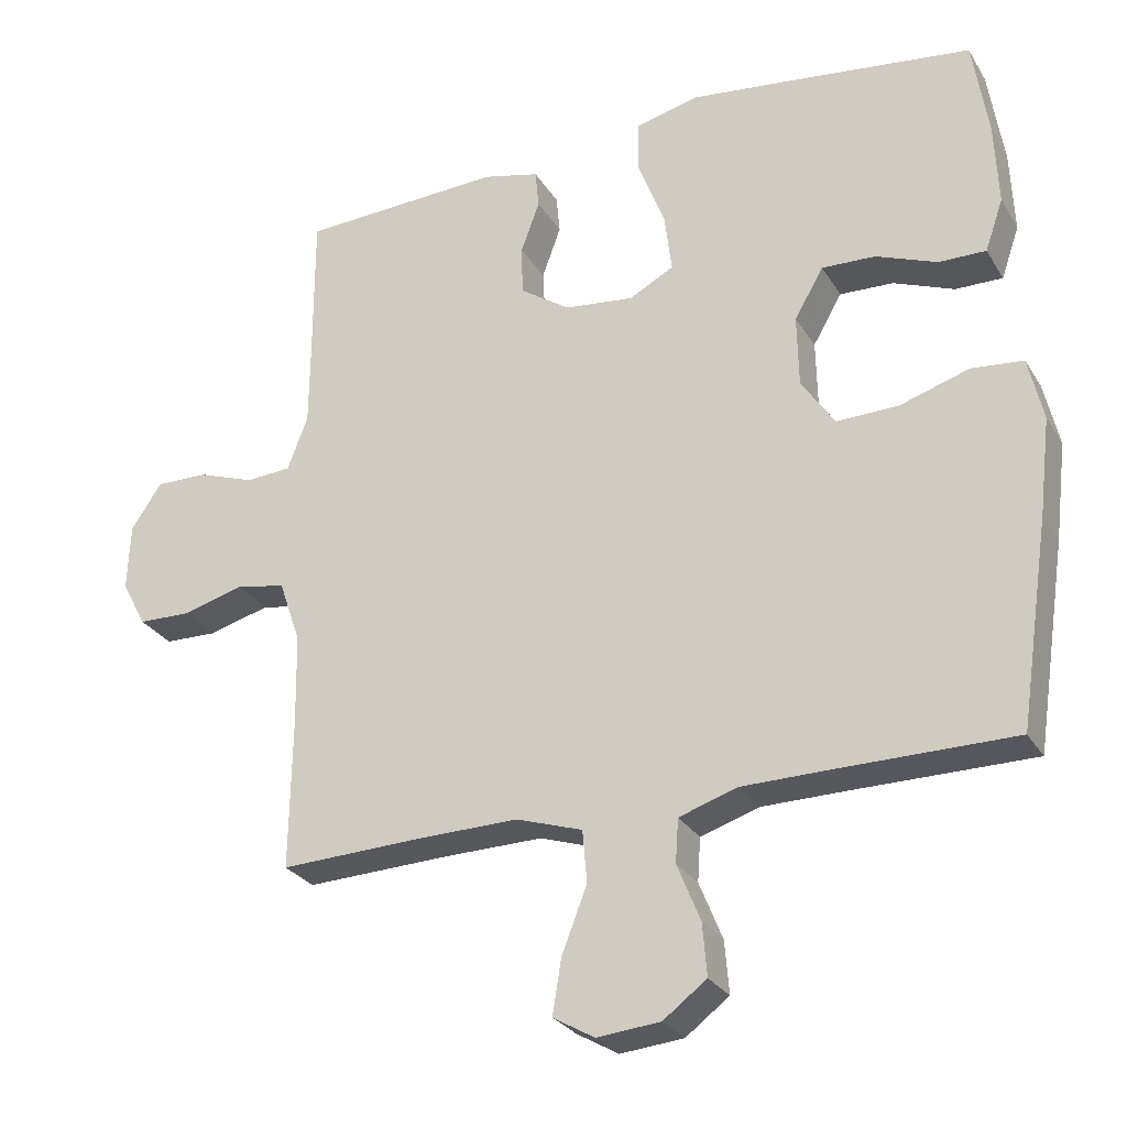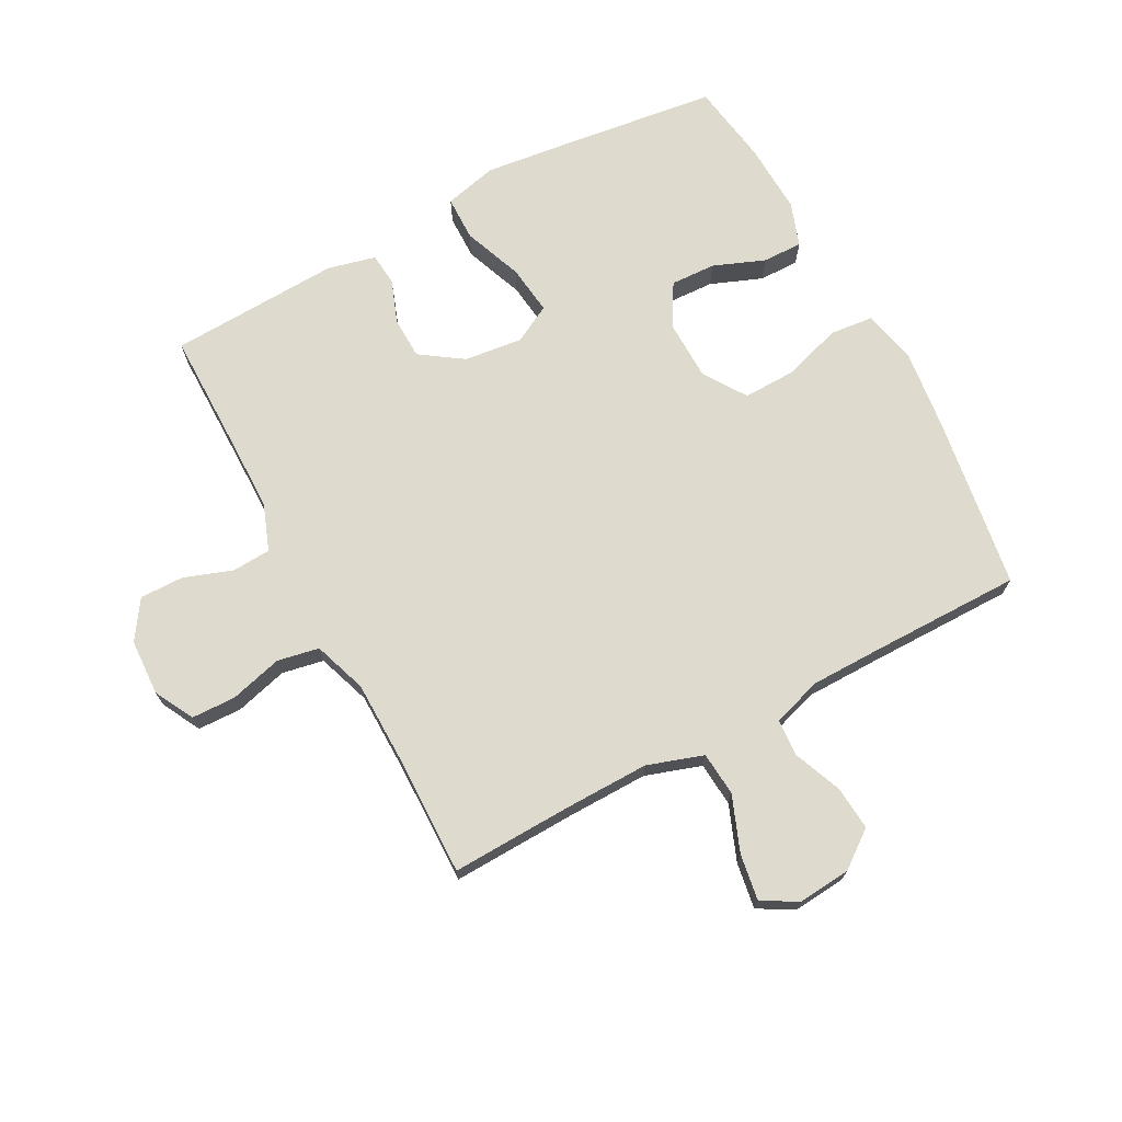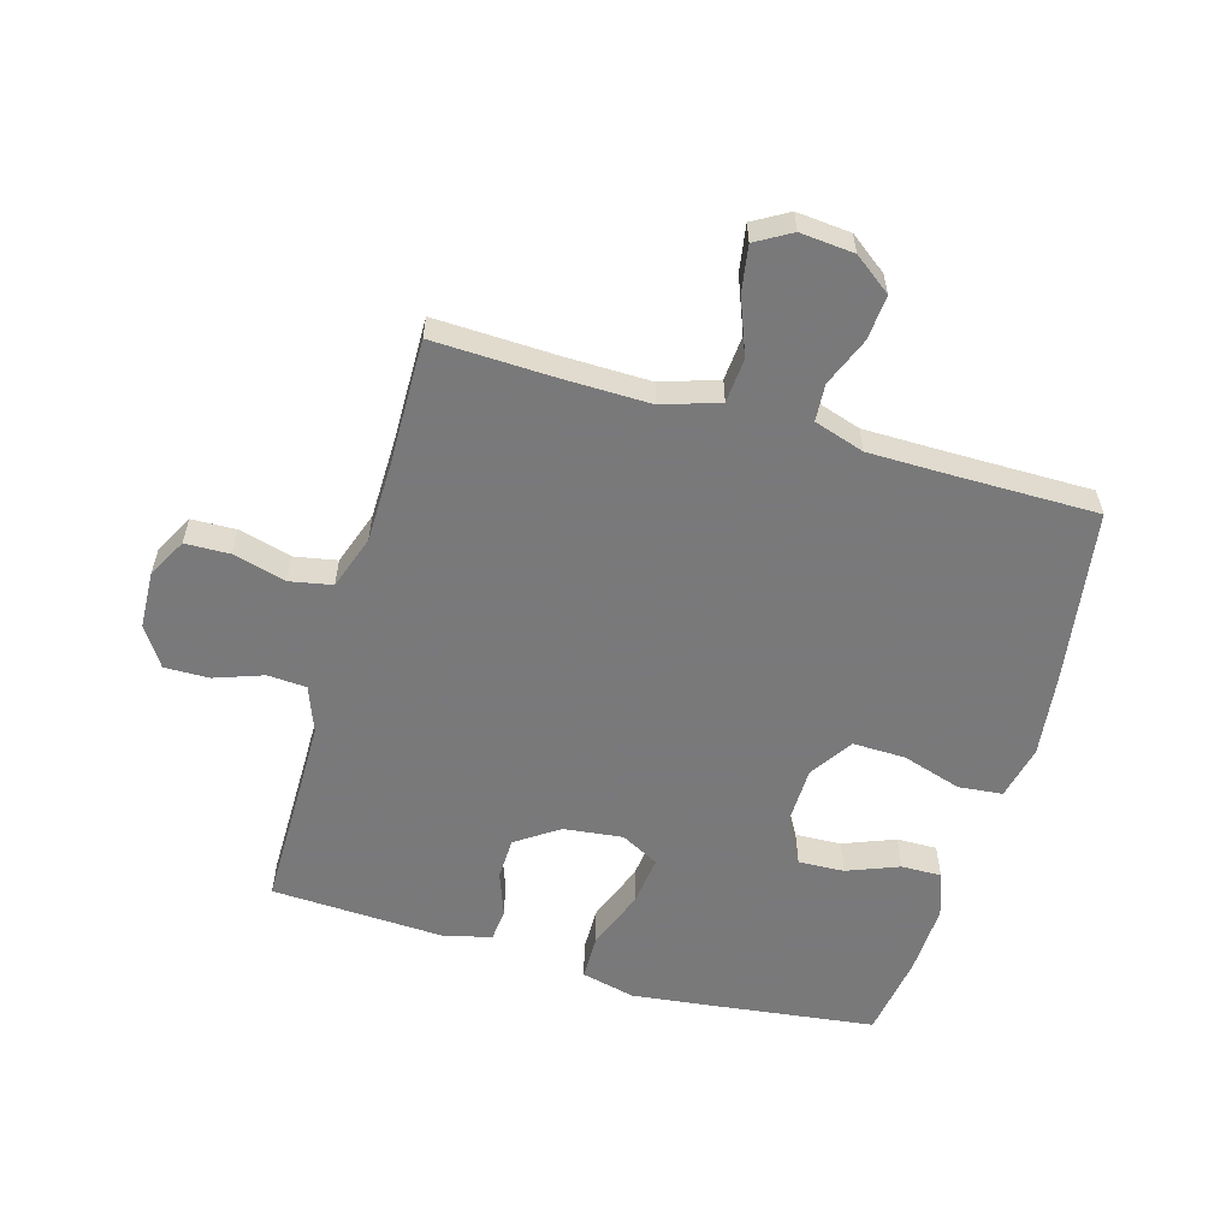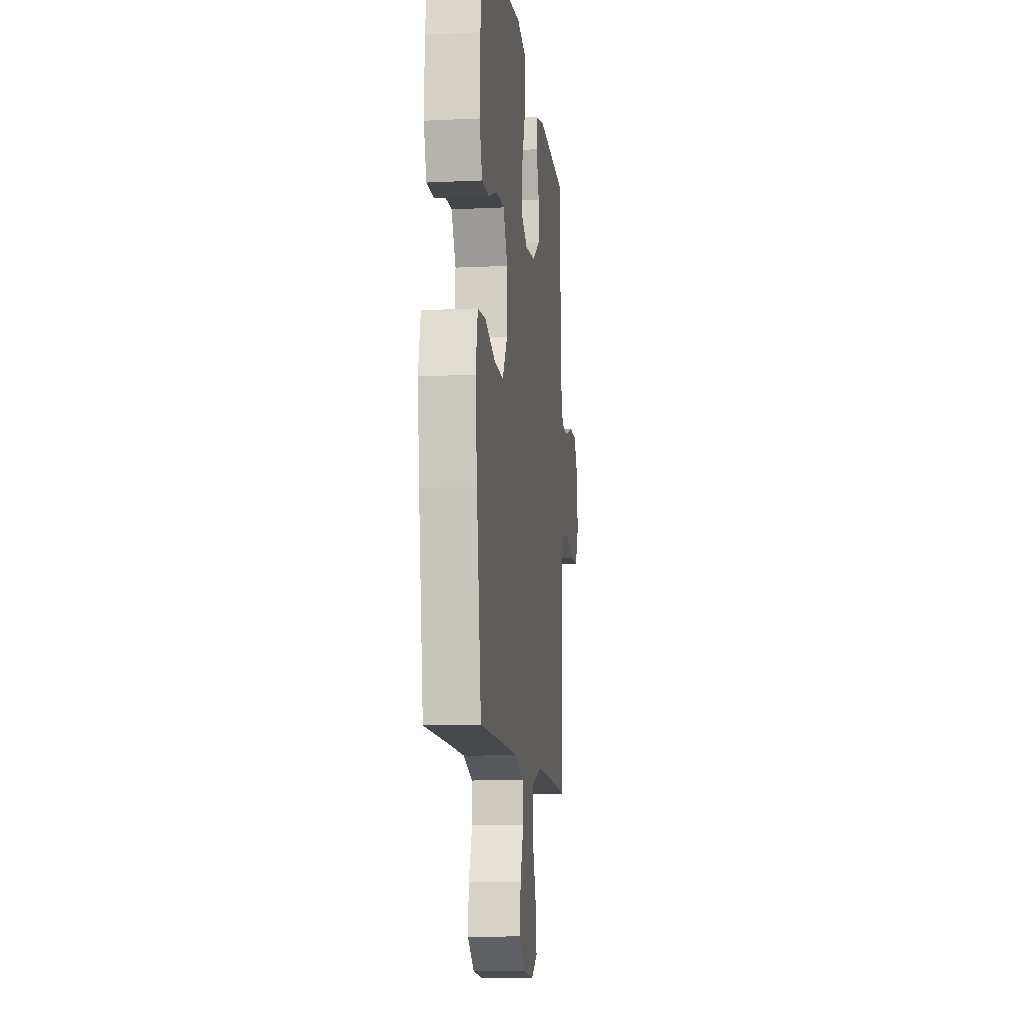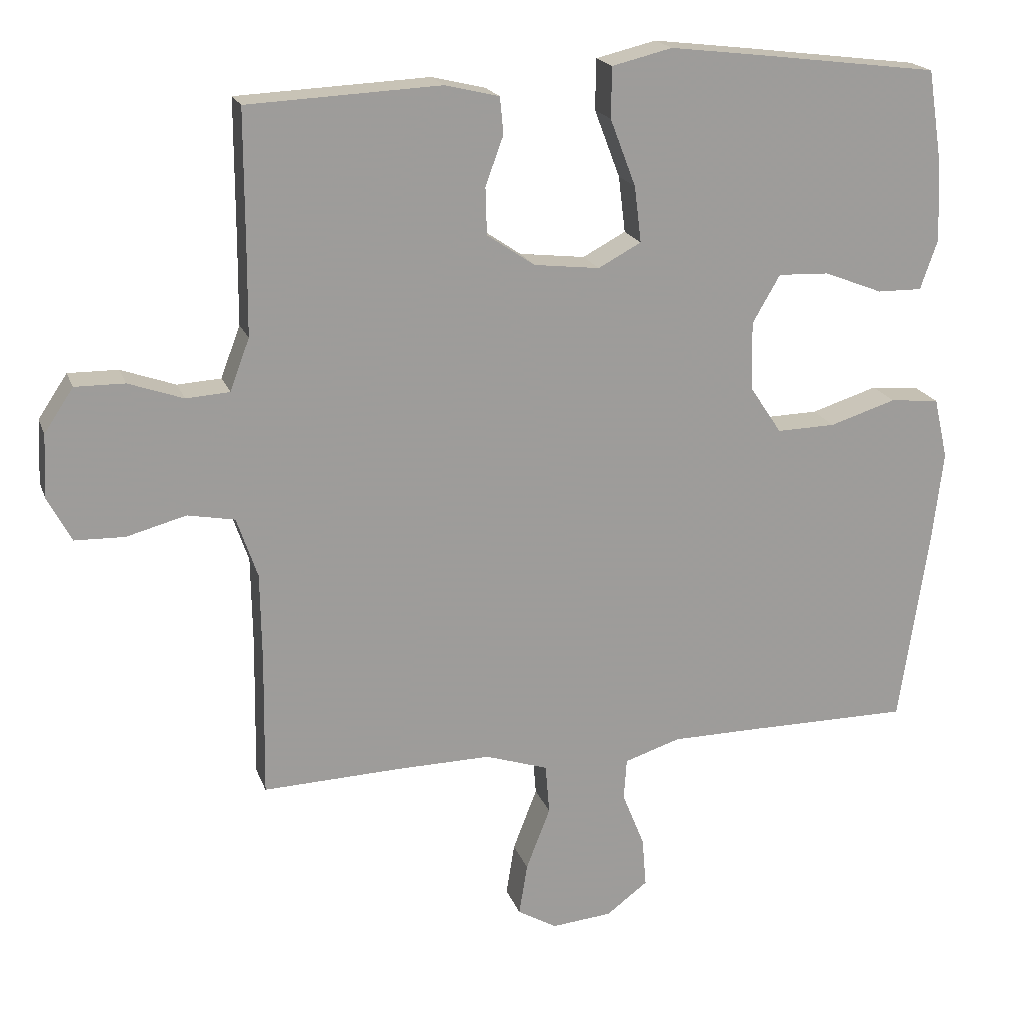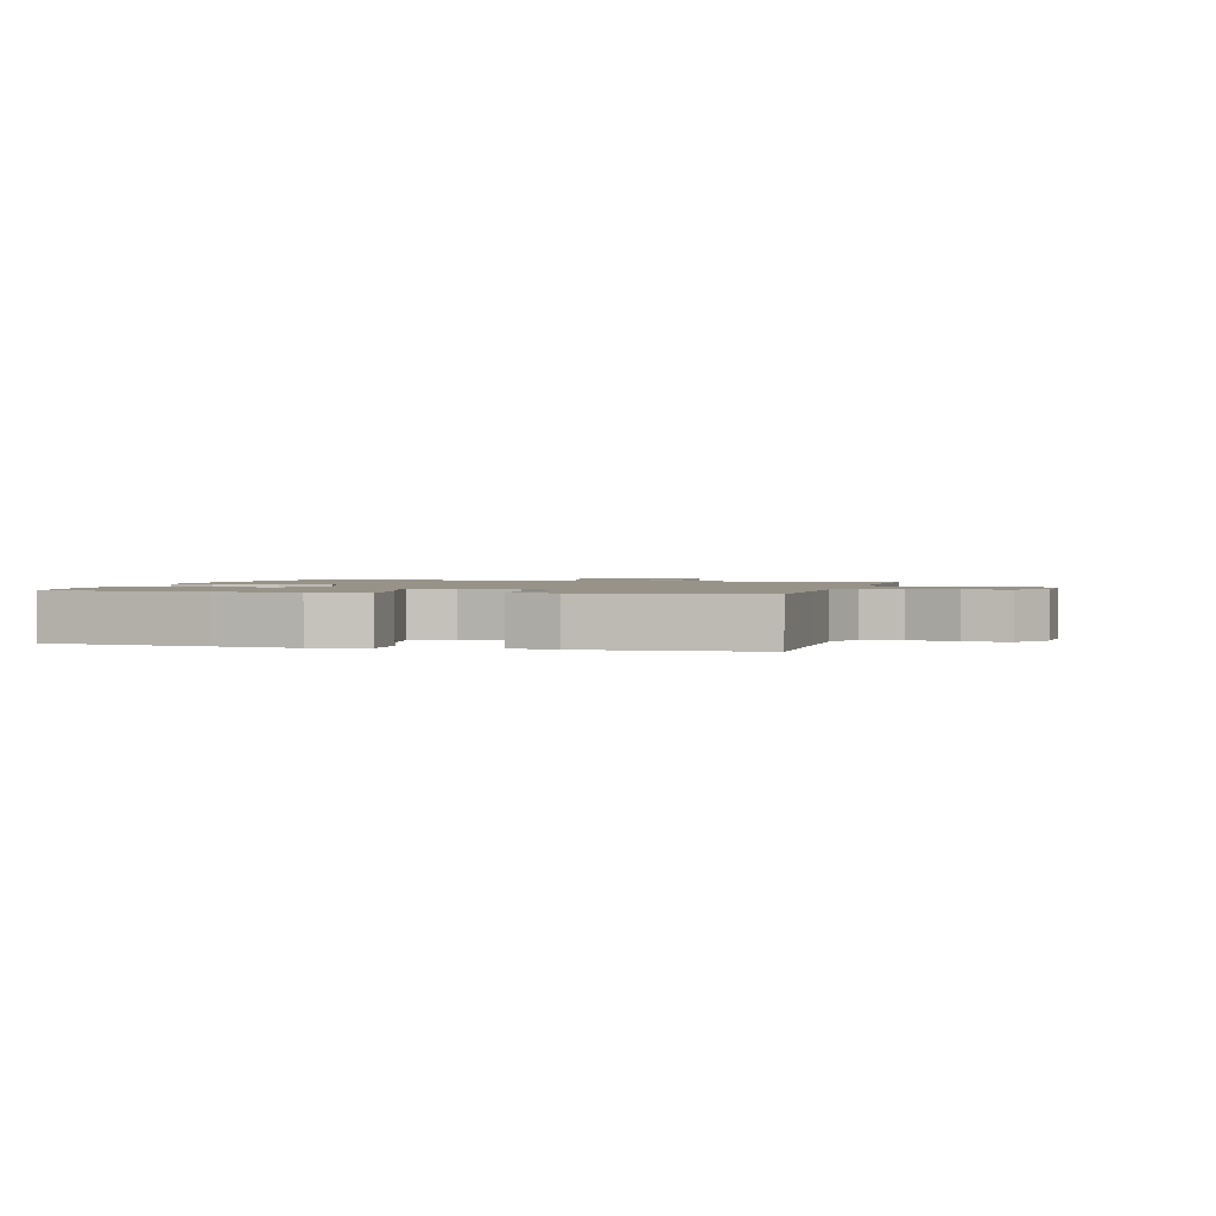
<metadata>
{"format":"obj","ext":"obj","renderer":"f3d","projection":"perspective","resolution":1024,"background":"white","views":[{"elev":-27.6,"azim":-154.8,"up":"+Z"},{"elev":71.1,"azim":151.9,"up":"+Y"},{"elev":-57.8,"azim":163.9,"up":"+Y"},{"elev":-11.1,"azim":-83.3,"up":"+Z"},{"elev":19.2,"azim":163.6,"up":"+Z"},{"elev":1.5,"azim":14.7,"up":"+Y"}]}
</metadata>
<code>
v -0.5 0.07 0.5
v -0.239 0.07 0.533
v -0.105 0.07 0.549
v -0.018 0.07 0.528
v -0.017 0.07 0.455
v -0.054 0.07 0.358
v -0.064 0.07 0.277
v -0.002 0.07 0.244
v 0.093 0.07 0.255
v 0.162 0.07 0.302
v 0.164 0.07 0.37
v 0.138 0.07 0.441
v 0.143 0.07 0.494
v 0.221 0.07 0.513
v 0.5 0.07 0.5
v 0.5 0.07 0.297
v 0.501 0.07 0.181
v 0.529 0.07 0.106
v 0.592 0.07 0.102
v 0.671 0.07 0.13
v 0.743 0.07 0.131
v 0.785 0.07 0.068
v 0.789 0.07 -0.024
v 0.755 0.07 -0.088
v 0.683 0.07 -0.09
v 0.597 0.07 -0.067
v 0.529 0.07 -0.08
v 0.499 0.07 -0.167
v 0.497 0.07 -0.297
v 0.5 0.07 -0.5
v 0.302 0.07 -0.493
v 0.164 0.07 -0.491
v 0.073 0.07 -0.521
v 0.067 0.07 -0.593
v 0.102 0.07 -0.683
v 0.114 0.07 -0.758
v 0.057 0.07 -0.791
v -0.03 0.07 -0.783
v -0.09 0.07 -0.738
v -0.084 0.07 -0.666
v -0.052 0.07 -0.587
v -0.056 0.07 -0.527
v -0.137 0.07 -0.501
v -0.26 0.07 -0.5
v -0.5 0.07 -0.5
v -0.542 0.07 -0.219
v -0.558 0.07 -0.085
v -0.538 0.07 0.003
v -0.467 0.07 0.01
v -0.371 0.07 -0.02
v -0.286 0.07 -0.022
v -0.24 0.07 0.047
v -0.238 0.07 0.146
v -0.278 0.07 0.215
v -0.352 0.07 0.212
v -0.436 0.07 0.179
v -0.501 0.07 0.178
v -0.526 0.07 0.25
v -0.521 0.07 0.365
v -0.5 0 0.5
v -0.239 0 0.533
v -0.105 0 0.549
v -0.018 0 0.528
v -0.017 0 0.455
v -0.054 0 0.358
v -0.064 0 0.277
v -0.002 0 0.244
v 0.093 0 0.255
v 0.162 0 0.302
v 0.164 0 0.37
v 0.138 0 0.441
v 0.143 0 0.494
v 0.221 0 0.513
v 0.5 0 0.5
v 0.5 0 0.297
v 0.501 0 0.181
v 0.529 0 0.106
v 0.592 0 0.102
v 0.671 0 0.13
v 0.743 0 0.131
v 0.785 0 0.068
v 0.789 0 -0.024
v 0.755 0 -0.088
v 0.683 0 -0.09
v 0.597 0 -0.067
v 0.529 0 -0.08
v 0.499 0 -0.167
v 0.497 0 -0.297
v 0.5 0 -0.5
v 0.302 0 -0.493
v 0.164 0 -0.491
v 0.073 0 -0.521
v 0.067 0 -0.593
v 0.102 0 -0.683
v 0.114 0 -0.758
v 0.057 0 -0.791
v -0.03 0 -0.783
v -0.09 0 -0.738
v -0.084 0 -0.666
v -0.052 0 -0.587
v -0.056 0 -0.527
v -0.137 0 -0.501
v -0.26 0 -0.5
v -0.5 0 -0.5
v -0.542 0 -0.219
v -0.558 0 -0.085
v -0.538 0 0.003
v -0.467 0 0.01
v -0.371 0 -0.02
v -0.286 0 -0.022
v -0.24 0 0.047
v -0.238 0 0.146
v -0.278 0 0.215
v -0.352 0 0.212
v -0.436 0 0.179
v -0.501 0 0.178
v -0.526 0 0.25
v -0.521 0 0.365
f 4 5 6
f 3 4 6
f 2 3 6
f 1 2 6
f 59 1 6
f 58 59 6
f 57 58 6
f 56 57 6
f 55 56 6
f 54 55 6 7
f 53 54 7 8
f 52 53 8 9
f 51 52 9
f 48 49 50
f 47 48 50
f 46 47 50
f 45 46 50
f 44 45 50
f 43 44 50 51
f 51 9 10
f 43 51 10
f 42 43 10
f 39 40 41
f 38 39 41
f 37 38 41
f 36 37 41
f 35 36 41
f 34 35 41
f 33 34 41 42
f 32 33 42 10
f 29 30 31
f 32 10 11
f 31 32 11
f 29 31 11
f 28 29 11
f 24 25 26
f 23 24 26
f 22 23 26
f 21 22 26
f 20 21 26
f 19 20 26
f 18 19 26 27
f 12 13 14
f 11 12 14
f 28 11 14
f 27 28 14
f 18 27 14
f 17 18 14
f 14 15 16
f 14 16 17
f 65 64 63
f 65 63 62
f 65 62 61
f 65 61 60
f 65 60 118
f 65 118 117
f 65 117 116
f 65 116 115
f 65 115 114
f 66 65 114 113
f 67 66 113 112
f 68 67 112 111
f 68 111 110
f 109 108 107
f 109 107 106
f 109 106 105
f 109 105 104
f 109 104 103
f 110 109 103 102
f 69 68 110
f 69 110 102
f 69 102 101
f 100 99 98
f 100 98 97
f 100 97 96
f 100 96 95
f 100 95 94
f 100 94 93
f 101 100 93 92
f 69 101 92 91
f 90 89 88
f 70 69 91
f 70 91 90
f 70 90 88
f 70 88 87
f 85 84 83
f 85 83 82
f 85 82 81
f 85 81 80
f 85 80 79
f 85 79 78
f 86 85 78 77
f 73 72 71
f 73 71 70
f 73 70 87
f 73 87 86
f 73 86 77
f 73 77 76
f 75 74 73
f 76 75 73
f 1 60 61 2
f 2 61 62 3
f 3 62 63 4
f 4 63 64 5
f 5 64 65 6
f 6 65 66 7
f 7 66 67 8
f 8 67 68 9
f 9 68 69 10
f 10 69 70 11
f 11 70 71 12
f 12 71 72 13
f 13 72 73 14
f 14 73 74 15
f 15 74 75 16
f 16 75 76 17
f 17 76 77 18
f 18 77 78 19
f 19 78 79 20
f 20 79 80 21
f 21 80 81 22
f 22 81 82 23
f 23 82 83 24
f 24 83 84 25
f 25 84 85 26
f 26 85 86 27
f 27 86 87 28
f 28 87 88 29
f 29 88 89 30
f 30 89 90 31
f 31 90 91 32
f 32 91 92 33
f 33 92 93 34
f 34 93 94 35
f 35 94 95 36
f 36 95 96 37
f 37 96 97 38
f 38 97 98 39
f 39 98 99 40
f 40 99 100 41
f 41 100 101 42
f 42 101 102 43
f 43 102 103 44
f 44 103 104 45
f 45 104 105 46
f 46 105 106 47
f 47 106 107 48
f 48 107 108 49
f 49 108 109 50
f 50 109 110 51
f 51 110 111 52
f 52 111 112 53
f 53 112 113 54
f 54 113 114 55
f 55 114 115 56
f 56 115 116 57
f 57 116 117 58
f 58 117 118 59
f 59 118 60 1

</code>
